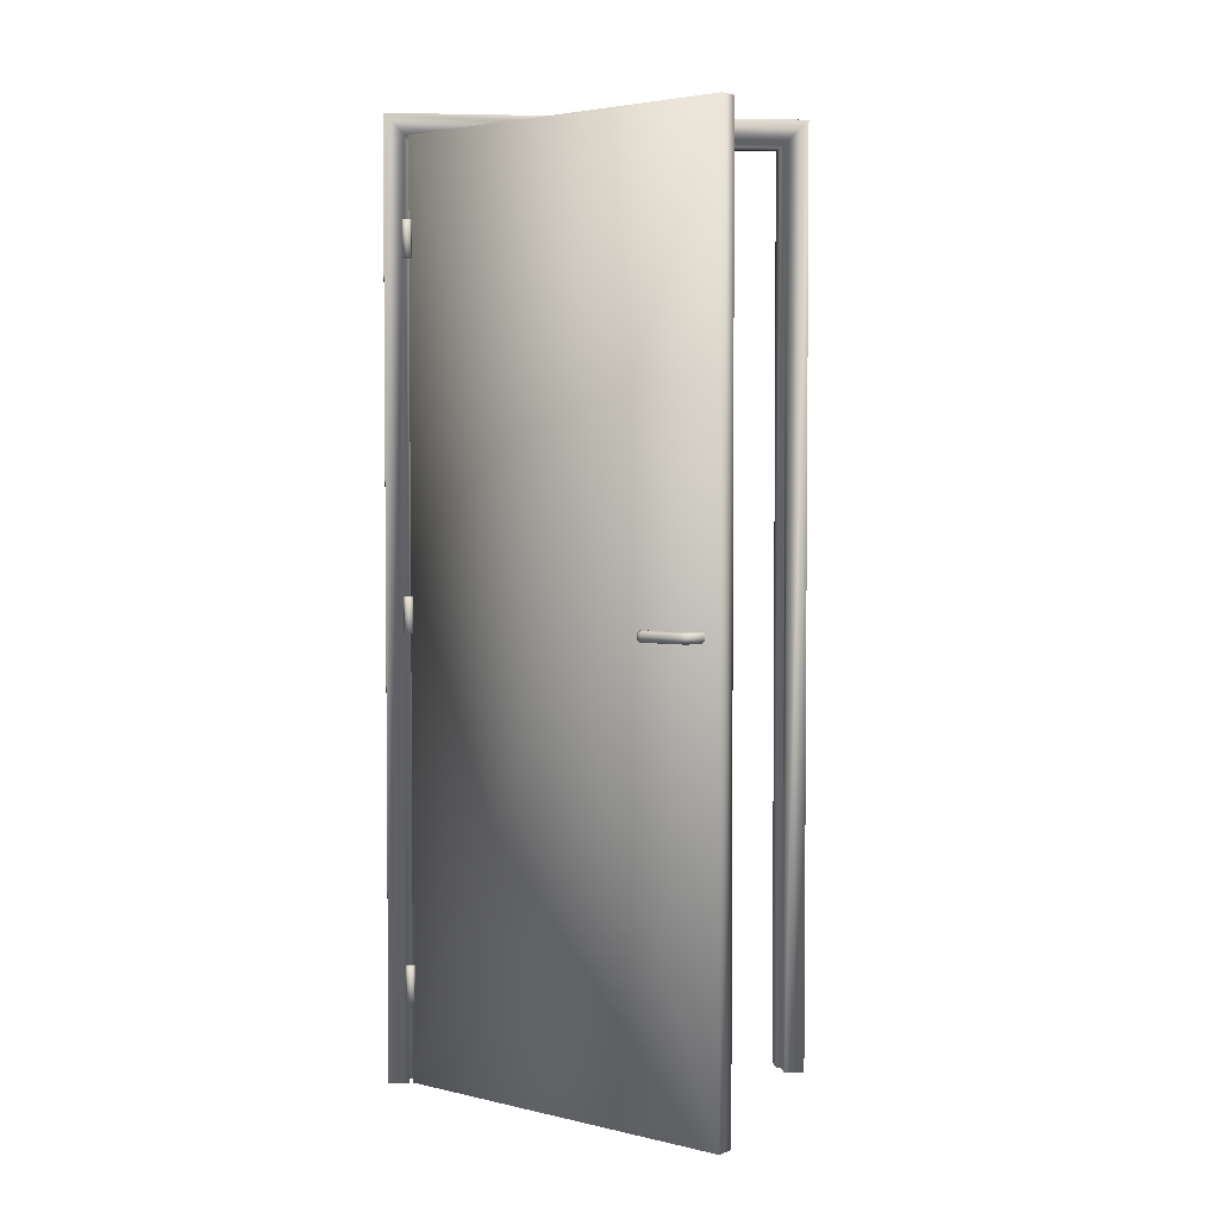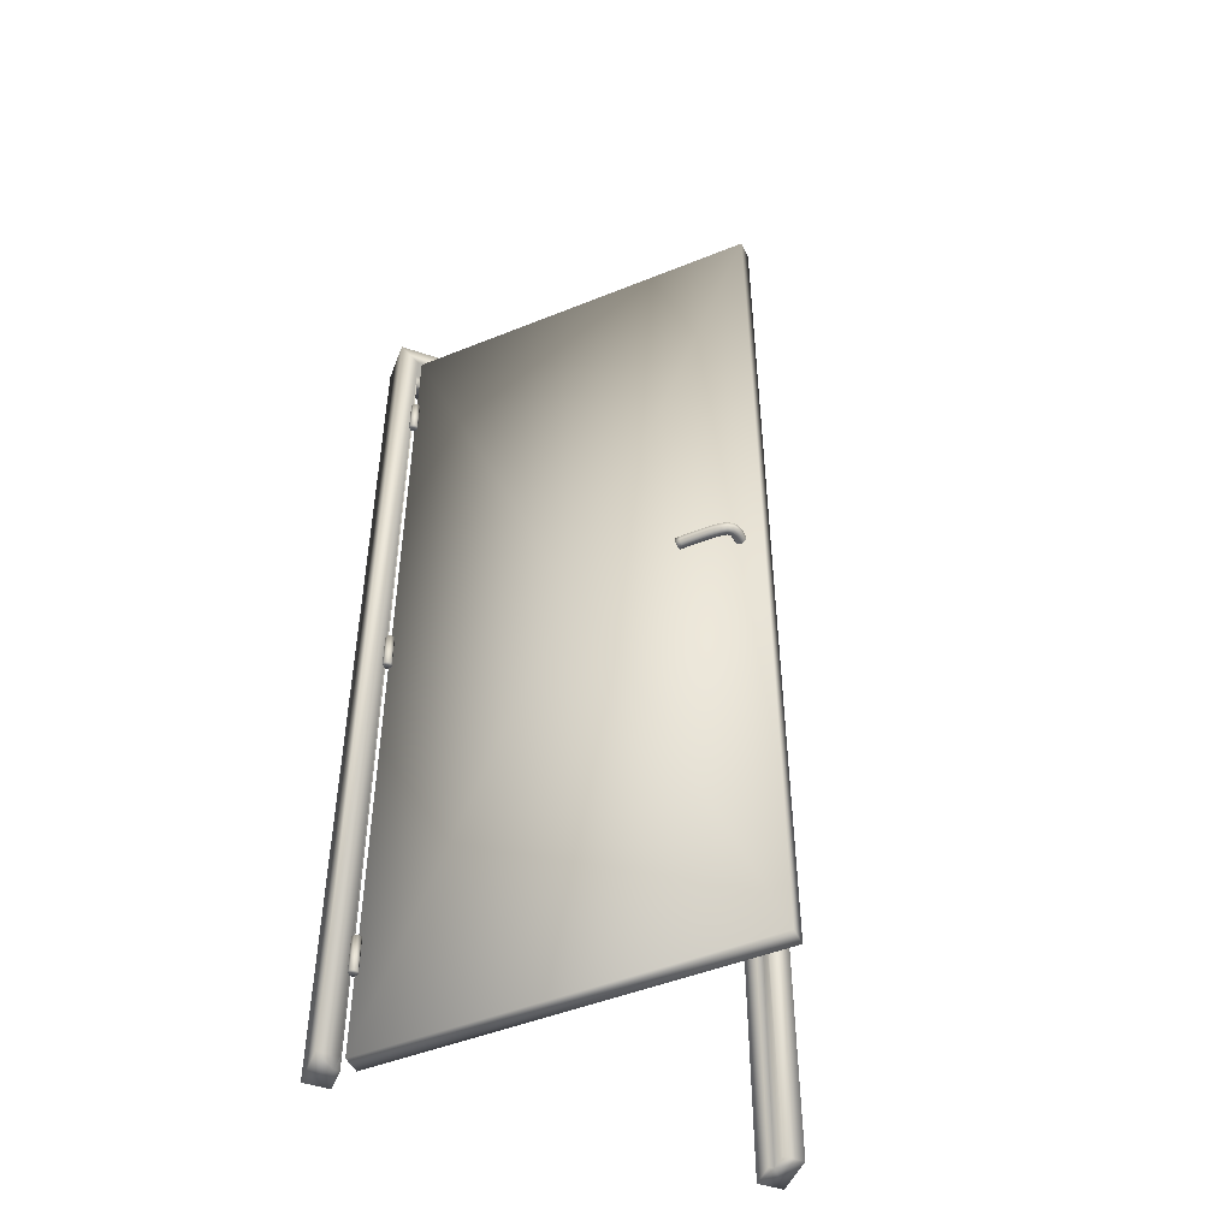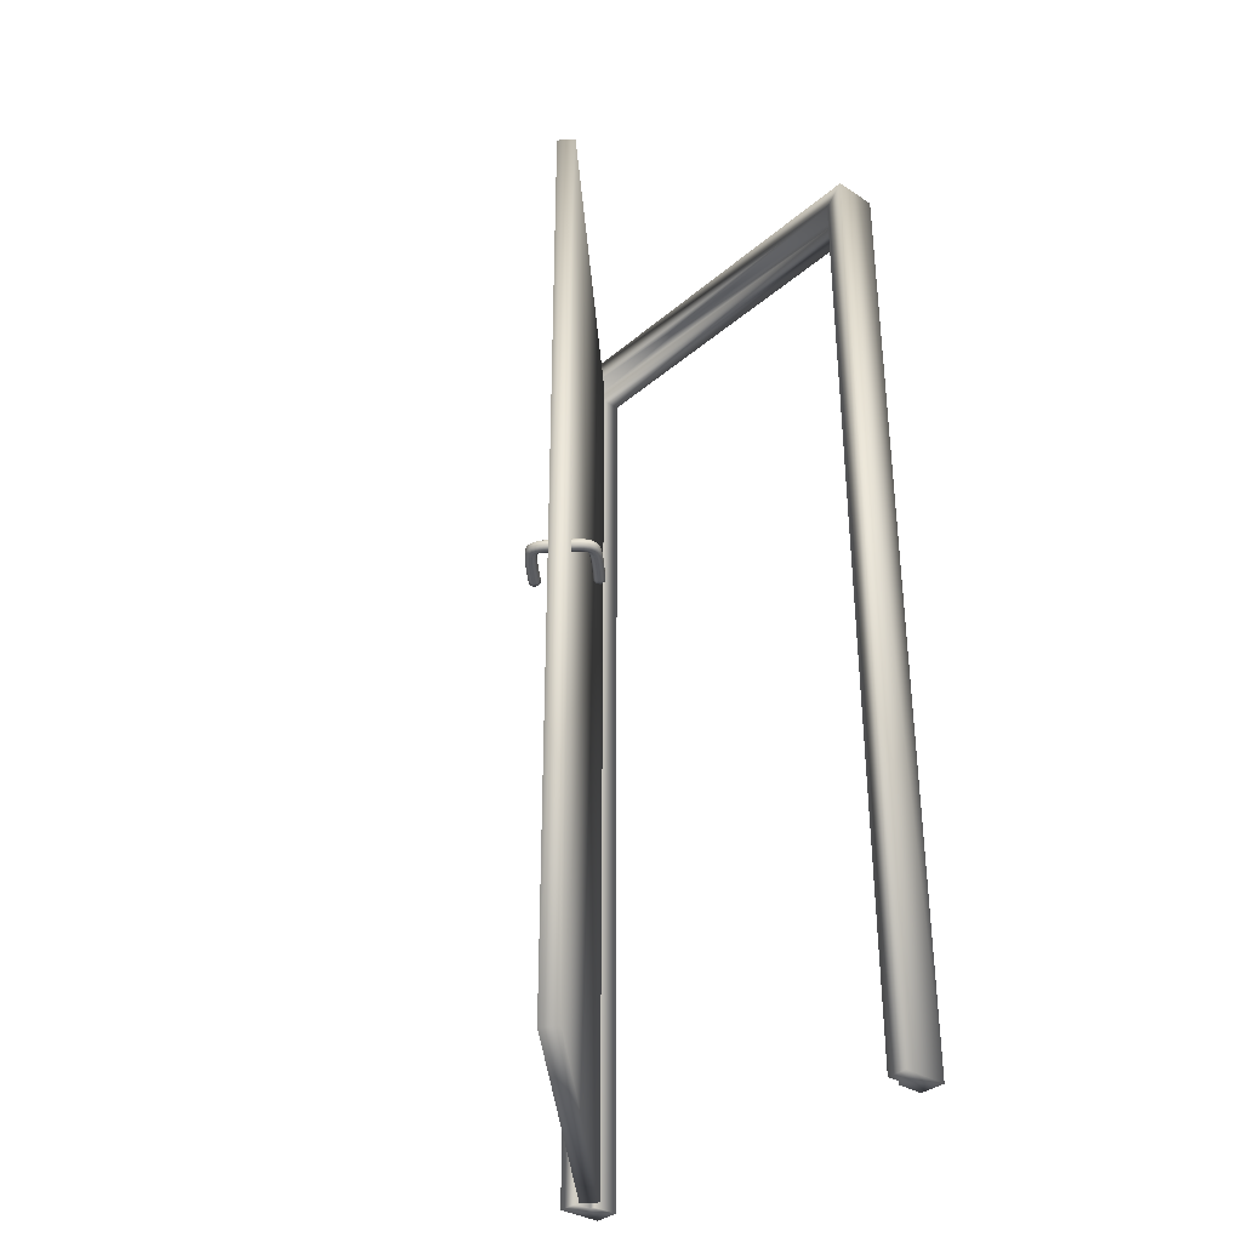
<metadata>
{"format":"obj","ext":"obj","renderer":"f3d","projection":"perspective","resolution":1024,"background":"white","views":[{"elev":3.3,"azim":-5.8,"up":"+Y"},{"elev":-48.2,"azim":-20.7,"up":"+Y"},{"elev":-34.1,"azim":48.9,"up":"+Y"}]}
</metadata>
<code>
g Gond
v -0.4088 0.76 0.02453
v -0.4017 0.76 0.0316
v -0.3988 0.76 0.02453
v -0.4017 0.76 0.01746
v -0.4088 0.76 0.01453
v -0.4158 0.76 0.01746
v -0.4188 0.76 0.02453
v -0.4158 0.76 0.0316
v -0.4088 0.76 0.03453
v -0.4017 0.84 0.0316
v -0.3988 0.84 0.02453
v -0.4017 0.84 0.01746
v -0.4088 0.84 0.01453
v -0.4158 0.84 0.01746
v -0.4188 0.84 0.02453
v -0.4158 0.84 0.0316
v -0.4088 0.84 0.03453
v -0.4088 0.84 0.02453
f 3 2 1
f 4 3 1
f 5 4 1
f 6 5 1
f 7 6 1
f 8 7 1
f 9 8 1
f 2 9 1
f 10 2 3
f 11 3 4
f 12 4 5
f 13 5 6
f 14 6 7
f 15 7 8
f 16 8 9
f 17 9 2
f 10 3 11
f 11 4 12
f 12 5 13
f 13 6 14
f 14 7 15
f 15 8 16
f 16 9 17
f 17 2 10
f 18 10 11
f 18 11 12
f 18 12 13
f 18 13 14
f 18 14 15
f 18 15 16
f 18 16 17
f 18 17 10
g Gond_1
v -0.4088 -0.04 0.02453
v -0.4017 -0.04 0.0316
v -0.3988 -0.04 0.02453
v -0.4017 -0.04 0.01746
v -0.4088 -0.04 0.01453
v -0.4158 -0.04 0.01746
v -0.4188 -0.04 0.02453
v -0.4158 -0.04 0.0316
v -0.4088 -0.04 0.03453
v -0.4017 0.04 0.0316
v -0.3988 0.04 0.02453
v -0.4017 0.04 0.01746
v -0.4088 0.04 0.01453
v -0.4158 0.04 0.01746
v -0.4188 0.04 0.02453
v -0.4158 0.04 0.0316
v -0.4088 0.04 0.03453
v -0.4088 0.04 0.02453
f 21 20 19
f 22 21 19
f 23 22 19
f 24 23 19
f 25 24 19
f 26 25 19
f 27 26 19
f 20 27 19
f 28 20 21
f 29 21 22
f 30 22 23
f 31 23 24
f 32 24 25
f 33 25 26
f 34 26 27
f 35 27 20
f 28 21 29
f 29 22 30
f 30 23 31
f 31 24 32
f 32 25 33
f 33 26 34
f 34 27 35
f 35 20 28
f 36 28 29
f 36 29 30
f 36 30 31
f 36 31 32
f 36 32 33
f 36 33 34
f 36 34 35
f 36 35 28
g Gond_2
v -0.4088 -0.84 0.02453
v -0.4017 -0.84 0.0316
v -0.3988 -0.84 0.02453
v -0.4017 -0.84 0.01746
v -0.4088 -0.84 0.01453
v -0.4158 -0.84 0.01746
v -0.4188 -0.84 0.02453
v -0.4158 -0.84 0.0316
v -0.4088 -0.84 0.03453
v -0.4017 -0.76 0.0316
v -0.3988 -0.76 0.02453
v -0.4017 -0.76 0.01746
v -0.4088 -0.76 0.01453
v -0.4158 -0.76 0.01746
v -0.4188 -0.76 0.02453
v -0.4158 -0.76 0.0316
v -0.4088 -0.76 0.03453
v -0.4088 -0.76 0.02453
f 39 38 37
f 40 39 37
f 41 40 37
f 42 41 37
f 43 42 37
f 44 43 37
f 45 44 37
f 38 45 37
f 46 38 39
f 47 39 40
f 48 40 41
f 49 41 42
f 50 42 43
f 51 43 44
f 52 44 45
f 53 45 38
f 46 39 47
f 47 40 48
f 48 41 49
f 49 42 50
f 50 43 51
f 51 44 52
f 52 45 53
f 53 38 46
f 54 46 47
f 54 47 48
f 54 48 49
f 54 49 50
f 54 50 51
f 54 51 52
f 54 52 53
f 54 53 46
g Poignee
v 0.1429 -0.01494 0.5502
v 0.1467 -0.02472 0.553
v 0.1551 -0.02713 0.5593
v 0.1619 -0.02037 0.5644
v 0.1619 -0.00952 0.5644
v 0.1551 -0.00276 0.5593
v 0.1467 -0.00517 0.553
v 0.1371 -0.01494 0.5576
v 0.1405 -0.02472 0.5608
v 0.1484 -0.02713 0.5679
v 0.1546 -0.02037 0.5736
v 0.1546 -0.00952 0.5736
v 0.1484 -0.00276 0.5679
v 0.1405 -0.00517 0.5608
v 0.1281 -0.01494 0.5662
v 0.1312 -0.02472 0.5697
v 0.1383 -0.02713 0.5776
v 0.144 -0.02037 0.5838
v 0.144 -0.00952 0.5838
v 0.1383 -0.00276 0.5776
v 0.1312 -0.00517 0.5697
v 0.1241 -0.01494 0.5695
v 0.1267 -0.02472 0.5734
v 0.1326 -0.02713 0.5822
v 0.1373 -0.02037 0.5892
v 0.1373 -0.00952 0.5892
v 0.1326 -0.00276 0.5822
v 0.1267 -0.00517 0.5734
v 0.12 -0.01494 0.5718
v 0.1219 -0.02472 0.5761
v 0.1261 -0.02713 0.5858
v 0.1295 -0.02037 0.5935
v 0.1295 -0.00952 0.5935
v 0.1261 -0.00276 0.5858
v 0.1219 -0.00517 0.5761
v 0.1168 -0.01494 0.5728
v 0.1173 -0.02472 0.5775
v 0.1186 -0.02713 0.588
v 0.1196 -0.02037 0.5964
v 0.1196 -0.00952 0.5964
v 0.1186 -0.00276 0.588
v 0.1173 -0.00517 0.5775
v 0.1148 -0.01494 0.5728
v 0.1132 -0.02472 0.5772
v 0.1096 -0.02713 0.5871
v 0.1066 -0.02037 0.5951
v 0.1066 -0.00952 0.5951
v 0.1096 -0.00276 0.5871
v 0.1132 -0.00517 0.5772
v 0.1084 -0.01494 0.5687
v 0.1056 -0.02472 0.5726
v 0.09941 -0.02713 0.5812
v 0.09446 -0.02037 0.588
v 0.09446 -0.00952 0.588
v 0.09941 -0.00276 0.5812
v 0.1056 -0.00517 0.5726
v 0.09891 -0.01494 0.5612
v 0.09584 -0.02472 0.5647
v 0.08895 -0.02713 0.5727
v 0.08342 -0.02037 0.5792
v 0.08342 -0.00952 0.5792
v 0.08895 -0.00276 0.5727
v 0.09584 -0.00517 0.5647
v 0.08889 -0.01494 0.5521
v 0.08567 -0.02472 0.5556
v 0.07841 -0.02713 0.5633
v 0.0726 -0.02037 0.5694
v 0.0726 -0.00952 0.5694
v 0.07841 -0.00276 0.5633
v 0.08567 -0.00517 0.5556
v 0.07861 -0.01494 0.5421
v 0.0753 -0.02472 0.5454
v 0.06786 -0.02713 0.553
v 0.0619 -0.02037 0.559
v 0.0619 -0.00952 0.559
v 0.06786 -0.00276 0.553
v 0.0753 -0.00517 0.5454
v 0.06824 -0.01494 0.5317
v 0.06489 -0.02472 0.535
v 0.05736 -0.02713 0.5425
v 0.05132 -0.02037 0.5484
v 0.05132 -0.00952 0.5484
v 0.05736 -0.00276 0.5425
v 0.06489 -0.00517 0.535
v 0.05864 -0.01494 0.5218
v 0.05523 -0.02472 0.5251
v 0.04756 -0.02713 0.5324
v 0.04142 -0.02037 0.5382
v 0.04142 -0.00952 0.5382
v 0.04756 -0.00276 0.5324
v 0.05523 -0.00517 0.5251
v 0.04992 -0.01494 0.5125
v 0.04646 -0.02472 0.5157
v 0.03869 -0.02713 0.5229
v 0.03246 -0.02037 0.5286
v 0.03246 -0.00952 0.5286
v 0.03869 -0.00276 0.5229
v 0.04646 -0.00517 0.5157
v 0.04366 -0.01494 0.5057
v 0.04018 -0.02472 0.5088
v 0.03237 -0.02713 0.516
v 0.0261 -0.02037 0.5217
v 0.0261 -0.00952 0.5217
v 0.03237 -0.00276 0.516
v 0.04018 -0.00517 0.5088
v 0.1529 -0.01494 0.5577
v 0.03442 -0.01494 0.5141
f 55 56 62
f 56 63 62
f 56 57 63
f 57 64 63
f 57 58 64
f 58 65 64
f 58 59 65
f 59 66 65
f 59 60 66
f 60 67 66
f 60 61 67
f 61 68 67
f 61 55 68
f 55 62 68
f 62 63 69
f 63 70 69
f 63 64 70
f 64 71 70
f 64 65 71
f 65 72 71
f 65 66 72
f 66 73 72
f 66 67 73
f 67 74 73
f 67 68 74
f 68 75 74
f 68 62 75
f 62 69 75
f 69 70 76
f 70 77 76
f 70 71 77
f 71 78 77
f 71 72 78
f 72 79 78
f 72 73 79
f 73 80 79
f 73 74 80
f 74 81 80
f 74 75 81
f 75 82 81
f 75 69 82
f 69 76 82
f 76 77 83
f 77 84 83
f 77 78 84
f 78 85 84
f 78 79 85
f 79 86 85
f 79 80 86
f 80 87 86
f 80 81 87
f 81 88 87
f 81 82 88
f 82 89 88
f 82 76 89
f 76 83 89
f 83 84 90
f 84 91 90
f 84 85 91
f 85 92 91
f 85 86 92
f 86 93 92
f 86 87 93
f 87 94 93
f 87 88 94
f 88 95 94
f 88 89 95
f 89 96 95
f 89 83 96
f 83 90 96
f 90 91 97
f 91 98 97
f 91 92 98
f 92 99 98
f 92 93 99
f 93 100 99
f 93 94 100
f 94 101 100
f 94 95 101
f 95 102 101
f 95 96 102
f 96 103 102
f 96 90 103
f 90 97 103
f 97 98 104
f 98 105 104
f 98 99 105
f 99 106 105
f 99 100 106
f 100 107 106
f 100 101 107
f 101 108 107
f 101 102 108
f 102 109 108
f 102 103 109
f 103 110 109
f 103 97 110
f 97 104 110
f 104 105 111
f 105 112 111
f 105 106 112
f 106 113 112
f 106 107 113
f 107 114 113
f 107 108 114
f 108 115 114
f 108 109 115
f 109 116 115
f 109 110 116
f 110 117 116
f 110 104 117
f 104 111 117
f 111 112 118
f 112 119 118
f 112 113 119
f 113 120 119
f 113 114 120
f 114 121 120
f 114 115 121
f 115 122 121
f 115 116 122
f 116 123 122
f 116 117 123
f 117 124 123
f 117 111 124
f 111 118 124
f 118 119 125
f 119 126 125
f 119 120 126
f 120 127 126
f 120 121 127
f 121 128 127
f 121 122 128
f 122 129 128
f 122 123 129
f 123 130 129
f 123 124 130
f 124 131 130
f 124 118 131
f 118 125 131
f 125 126 132
f 126 133 132
f 126 127 133
f 127 134 133
f 127 128 134
f 128 135 134
f 128 129 135
f 129 136 135
f 129 130 136
f 130 137 136
f 130 131 137
f 131 138 137
f 131 125 138
f 125 132 138
f 132 133 139
f 133 140 139
f 133 134 140
f 134 141 140
f 134 135 141
f 135 142 141
f 135 136 142
f 136 143 142
f 136 137 143
f 137 144 143
f 137 138 144
f 138 145 144
f 138 132 145
f 132 139 145
f 139 140 146
f 140 147 146
f 140 141 147
f 141 148 147
f 141 142 148
f 142 149 148
f 142 143 149
f 143 150 149
f 143 144 150
f 144 151 150
f 144 145 151
f 145 152 151
f 145 139 152
f 139 146 152
f 146 147 153
f 147 154 153
f 147 148 154
f 148 155 154
f 148 149 155
f 149 156 155
f 149 150 156
f 150 157 156
f 150 151 157
f 151 158 157
f 151 152 158
f 152 159 158
f 152 146 159
f 146 153 159
f 56 55 160
f 57 56 160
f 58 57 160
f 59 58 160
f 60 59 160
f 61 60 160
f 55 61 160
f 153 154 161
f 154 155 161
f 155 156 161
f 156 157 161
f 157 158 161
f 158 159 161
f 159 153 161
g Porte
v -0.4038 -1.02 0.01746
v 0.1795 -1.02 0.6008
v 0.2078 -1.02 0.5725
v -0.3755 -1.02 -0.01082
v -0.4038 1.02 0.01746
v 0.1795 1.02 0.6008
v 0.2078 1.02 0.5725
v -0.3755 1.02 -0.01082
v -0.1121 0 0.3091
v 0.1937 0 0.5867
v -0.08386 0 0.2809
v -0.3897 0 0.00332
v -0.098 -1.02 0.295
v -0.098 1.02 0.295
f 163 162 174
f 164 163 174
f 165 164 174
f 162 165 174
f 163 164 171
f 164 168 171
f 168 167 171
f 167 163 171
f 162 163 170
f 163 167 170
f 167 166 170
f 166 162 170
f 165 162 173
f 162 166 173
f 166 169 173
f 169 165 173
f 166 167 175
f 167 168 175
f 168 169 175
f 169 166 175
f 164 165 172
f 165 169 172
f 169 168 172
f 168 164 172
g Montant
v -0.4575 -1.02 0.0195
v 0.4575 -1.02 0.0195
v 0.4575 -1.02 -0.0755
v -0.4575 -1.02 -0.0755
v -0.4575 1.065 0.0195
v 0.4575 1.065 0.0195
v 0.4575 1.065 -0.0755
v -0.4575 1.065 -0.0755
v 0.4575 0.0225 -0.028
v -0.4575 0.0225 -0.028
v 0 1.065 -0.028
v 0.4135 -1.02 0.0195
v 0.4135 -1.02 -0.02
v 0.4025 -1.02 -0.0755
v -0.4135 -1.02 -0.02
v 0.4135 1.021 0.0195
v -0.4135 1.021 0.0195
v -0.4025 1.01 -0.0755
v 0.4025 1.01 -0.0755
v -0.4135 -1.02 0.0195
v 0.4025 -1.02 -0.02
v -0.4025 -1.02 -0.0755
v -0.4025 -1.02 -0.02
v -0.1932 -1.02 -0.0755
v 0.4025 -1.02 0.0195
v 0.4134 -1.02 0.0195
v 0.3924 -1.02 0.0195
v -0.4026 -1.02 0.0195
v -0.3924 -1.02 0.0195
v -0.4025 -1.02 0.0195
v 0.4135 1.021 -0.02
v -0.4135 1.021 -0.02
v 0.4135 0.0005 0
v -0.4135 0.0005 0
v 0 1.021 0
v -0.4025 1.01 -0.02
v 0.4025 1.01 -0.02
f 177 178 184
f 178 182 184
f 182 181 184
f 181 177 184
f 179 176 185
f 176 180 185
f 180 183 185
f 183 179 185
f 180 181 186
f 181 182 186
f 182 183 186
f 183 180 186
f 198 197 193
f 177 187 188
f 178 177 188
f 209 192 195
f 212 194 189
f 176 179 190
f 207 190 211
f 192 207 210
f 181 187 177
f 181 180 191
f 192 209 207
f 189 196 212
f 176 192 180
f 188 212 196
f 210 191 192
f 179 183 193
f 207 206 210
f 182 194 183
f 178 189 194
f 182 178 194
f 195 176 190
f 211 190 198
f 188 196 189
f 188 189 178
f 191 208 187
f 190 207 209
f 190 197 198
f 188 206 212
f 179 197 190
f 211 212 207
f 191 210 206
f 176 195 192
f 180 192 191
f 188 187 208
f 187 181 191
f 193 212 211
f 194 212 193
f 211 198 193
f 183 194 193
f 206 207 212
f 206 188 208
f 195 190 209
f 179 193 197
f 191 206 208
g Poignee_1
v 0.1592 -0.01494 0.5339
v 0.162 -0.00517 0.5377
v 0.1683 -0.00276 0.5461
v 0.1734 -0.00952 0.5529
v 0.1734 -0.02037 0.5529
v 0.1683 -0.02713 0.5461
v 0.162 -0.02472 0.5377
v 0.1666 -0.01494 0.5281
v 0.1698 -0.00517 0.5315
v 0.1769 -0.00276 0.5394
v 0.1826 -0.00952 0.5456
v 0.1826 -0.02037 0.5456
v 0.1769 -0.02713 0.5394
v 0.1698 -0.02472 0.5315
v 0.1752 -0.01494 0.5191
v 0.1787 -0.00517 0.5222
v 0.1865 -0.00276 0.5293
v 0.1928 -0.00952 0.535
v 0.1928 -0.02037 0.535
v 0.1865 -0.02713 0.5293
v 0.1787 -0.02472 0.5222
v 0.1785 -0.01494 0.5151
v 0.1824 -0.00517 0.5177
v 0.1912 -0.00276 0.5236
v 0.1982 -0.00952 0.5283
v 0.1982 -0.02037 0.5283
v 0.1912 -0.02713 0.5236
v 0.1824 -0.02472 0.5177
v 0.1808 -0.01494 0.511
v 0.1851 -0.00517 0.5129
v 0.1948 -0.00276 0.5171
v 0.2025 -0.00952 0.5205
v 0.2025 -0.02037 0.5205
v 0.1948 -0.02713 0.5171
v 0.1851 -0.02472 0.5129
v 0.1818 -0.01494 0.5078
v 0.1865 -0.00517 0.5083
v 0.197 -0.00276 0.5096
v 0.2054 -0.00952 0.5107
v 0.2054 -0.02037 0.5107
v 0.197 -0.02713 0.5096
v 0.1865 -0.02472 0.5083
v 0.1818 -0.01494 0.5058
v 0.1862 -0.00517 0.5042
v 0.1961 -0.00276 0.5006
v 0.2041 -0.00952 0.4976
v 0.2041 -0.02037 0.4976
v 0.1961 -0.02713 0.5006
v 0.1862 -0.02472 0.5042
v 0.1777 -0.01494 0.4994
v 0.1816 -0.00517 0.4966
v 0.1901 -0.00276 0.4904
v 0.197 -0.00952 0.4855
v 0.197 -0.02037 0.4855
v 0.1901 -0.02713 0.4904
v 0.1816 -0.02472 0.4966
v 0.1701 -0.01494 0.4899
v 0.1737 -0.00517 0.4869
v 0.1817 -0.00276 0.48
v 0.1882 -0.00952 0.4744
v 0.1882 -0.02037 0.4744
v 0.1817 -0.02713 0.48
v 0.1737 -0.02472 0.4869
v 0.1611 -0.01494 0.4799
v 0.1645 -0.00517 0.4767
v 0.1722 -0.00276 0.4694
v 0.1784 -0.00952 0.4636
v 0.1784 -0.02037 0.4636
v 0.1722 -0.02713 0.4694
v 0.1645 -0.02472 0.4767
v 0.1511 -0.01494 0.4696
v 0.1544 -0.00517 0.4663
v 0.162 -0.00276 0.4589
v 0.168 -0.00952 0.4529
v 0.168 -0.02037 0.4529
v 0.162 -0.02713 0.4589
v 0.1544 -0.02472 0.4663
v 0.1407 -0.01494 0.4592
v 0.144 -0.00517 0.4559
v 0.1515 -0.00276 0.4484
v 0.1574 -0.00952 0.4423
v 0.1574 -0.02037 0.4423
v 0.1515 -0.02713 0.4484
v 0.144 -0.02472 0.4559
v 0.1308 -0.01494 0.4496
v 0.1341 -0.00517 0.4462
v 0.1414 -0.00276 0.4386
v 0.1472 -0.00952 0.4324
v 0.1472 -0.02037 0.4324
v 0.1414 -0.02713 0.4386
v 0.1341 -0.02472 0.4462
v 0.1215 -0.01494 0.4409
v 0.1247 -0.00517 0.4375
v 0.1319 -0.00276 0.4297
v 0.1376 -0.00952 0.4235
v 0.1376 -0.02037 0.4235
v 0.1319 -0.02713 0.4297
v 0.1247 -0.02472 0.4375
v 0.1147 -0.01494 0.4347
v 0.1178 -0.00517 0.4312
v 0.125 -0.00276 0.4234
v 0.1307 -0.00952 0.4171
v 0.1307 -0.02037 0.4171
v 0.125 -0.02713 0.4234
v 0.1178 -0.02472 0.4312
v 0.1666 -0.01494 0.5439
v 0.1231 -0.01494 0.4254
f 213 214 220
f 214 221 220
f 214 215 221
f 215 222 221
f 215 216 222
f 216 223 222
f 216 217 223
f 217 224 223
f 217 218 224
f 218 225 224
f 218 219 225
f 219 226 225
f 219 213 226
f 213 220 226
f 220 221 227
f 221 228 227
f 221 222 228
f 222 229 228
f 222 223 229
f 223 230 229
f 223 224 230
f 224 231 230
f 224 225 231
f 225 232 231
f 225 226 232
f 226 233 232
f 226 220 233
f 220 227 233
f 227 228 234
f 228 235 234
f 228 229 235
f 229 236 235
f 229 230 236
f 230 237 236
f 230 231 237
f 231 238 237
f 231 232 238
f 232 239 238
f 232 233 239
f 233 240 239
f 233 227 240
f 227 234 240
f 234 235 241
f 235 242 241
f 235 236 242
f 236 243 242
f 236 237 243
f 237 244 243
f 237 238 244
f 238 245 244
f 238 239 245
f 239 246 245
f 239 240 246
f 240 247 246
f 240 234 247
f 234 241 247
f 241 242 248
f 242 249 248
f 242 243 249
f 243 250 249
f 243 244 250
f 244 251 250
f 244 245 251
f 245 252 251
f 245 246 252
f 246 253 252
f 246 247 253
f 247 254 253
f 247 241 254
f 241 248 254
f 248 249 255
f 249 256 255
f 249 250 256
f 250 257 256
f 250 251 257
f 251 258 257
f 251 252 258
f 252 259 258
f 252 253 259
f 253 260 259
f 253 254 260
f 254 261 260
f 254 248 261
f 248 255 261
f 255 256 262
f 256 263 262
f 256 257 263
f 257 264 263
f 257 258 264
f 258 265 264
f 258 259 265
f 259 266 265
f 259 260 266
f 260 267 266
f 260 261 267
f 261 268 267
f 261 255 268
f 255 262 268
f 262 263 269
f 263 270 269
f 263 264 270
f 264 271 270
f 264 265 271
f 265 272 271
f 265 266 272
f 266 273 272
f 266 267 273
f 267 274 273
f 267 268 274
f 268 275 274
f 268 262 275
f 262 269 275
f 269 270 276
f 270 277 276
f 270 271 277
f 271 278 277
f 271 272 278
f 272 279 278
f 272 273 279
f 273 280 279
f 273 274 280
f 274 281 280
f 274 275 281
f 275 282 281
f 275 269 282
f 269 276 282
f 276 277 283
f 277 284 283
f 277 278 284
f 278 285 284
f 278 279 285
f 279 286 285
f 279 280 286
f 280 287 286
f 280 281 287
f 281 288 287
f 281 282 288
f 282 289 288
f 282 276 289
f 276 283 289
f 283 284 290
f 284 291 290
f 284 285 291
f 285 292 291
f 285 286 292
f 286 293 292
f 286 287 293
f 287 294 293
f 287 288 294
f 288 295 294
f 288 289 295
f 289 296 295
f 289 283 296
f 283 290 296
f 290 291 297
f 291 298 297
f 291 292 298
f 292 299 298
f 292 293 299
f 293 300 299
f 293 294 300
f 294 301 300
f 294 295 301
f 295 302 301
f 295 296 302
f 296 303 302
f 296 290 303
f 290 297 303
f 297 298 304
f 298 305 304
f 298 299 305
f 299 306 305
f 299 300 306
f 300 307 306
f 300 301 307
f 301 308 307
f 301 302 308
f 302 309 308
f 302 303 309
f 303 310 309
f 303 297 310
f 297 304 310
f 304 305 311
f 305 312 311
f 305 306 312
f 306 313 312
f 306 307 313
f 307 314 313
f 307 308 314
f 308 315 314
f 308 309 315
f 309 316 315
f 309 310 316
f 310 317 316
f 310 304 317
f 304 311 317
f 214 213 318
f 215 214 318
f 216 215 318
f 217 216 318
f 218 217 318
f 219 218 318
f 213 219 318
f 311 312 319
f 312 313 319
f 313 314 319
f 314 315 319
f 315 316 319
f 316 317 319
f 317 311 319

</code>
